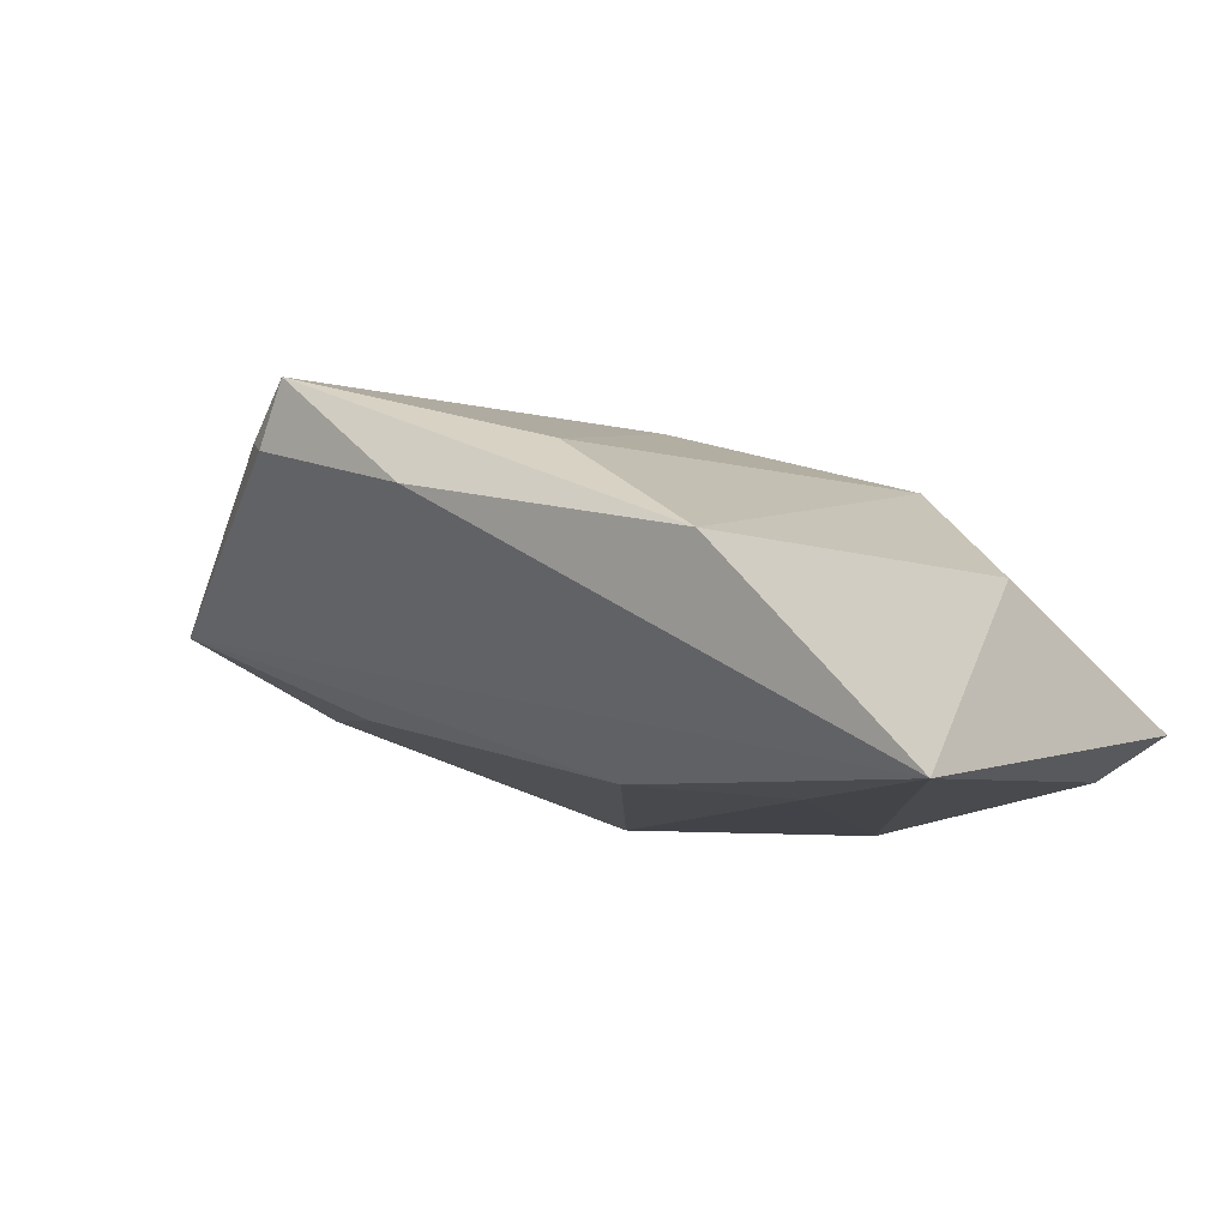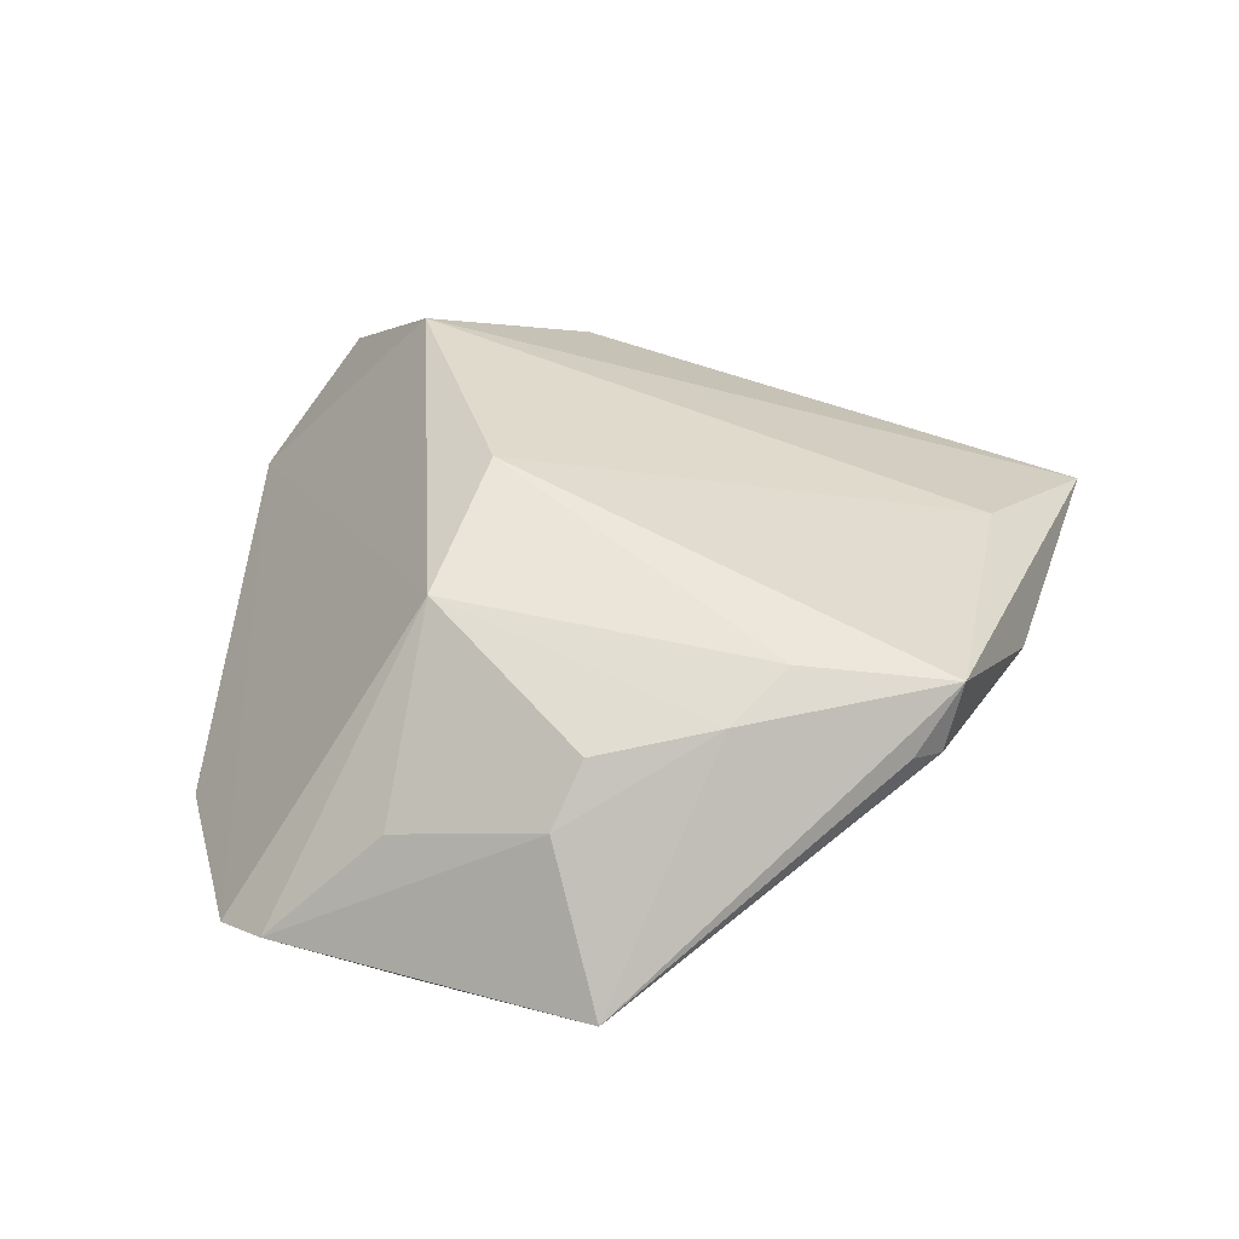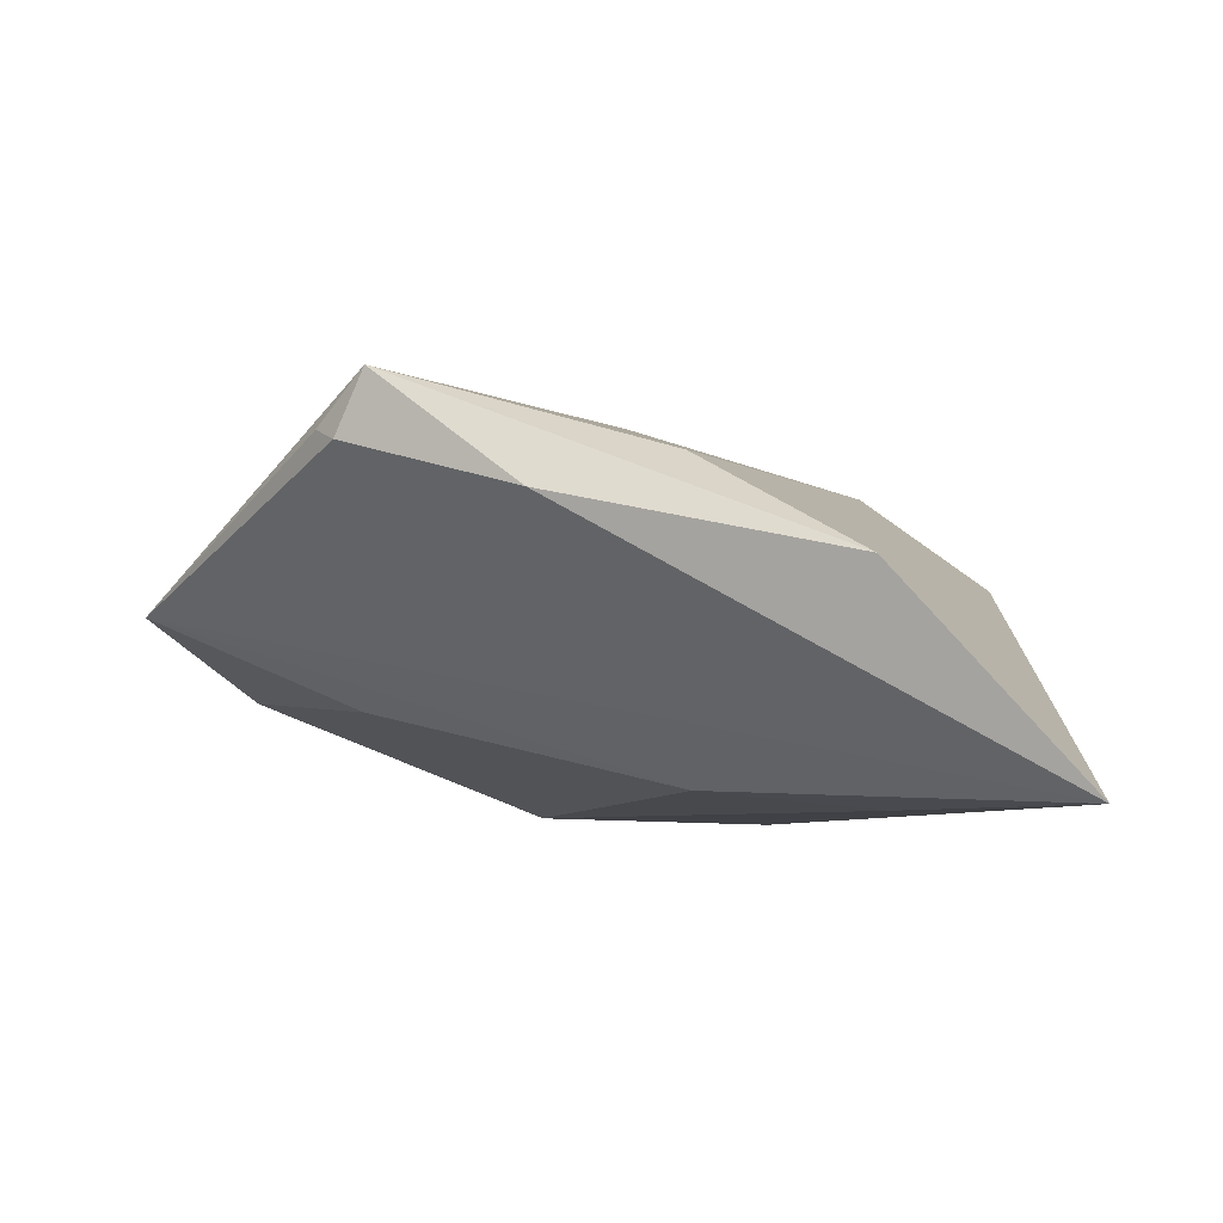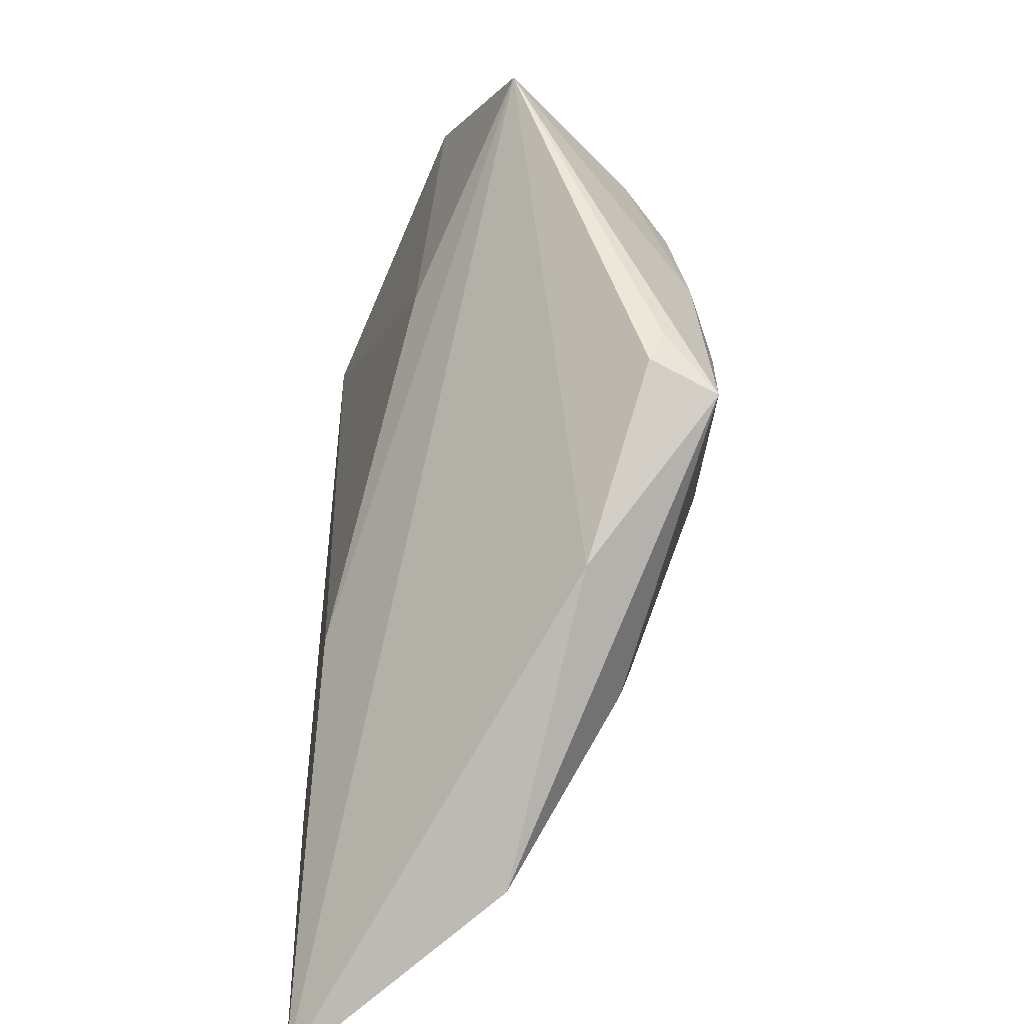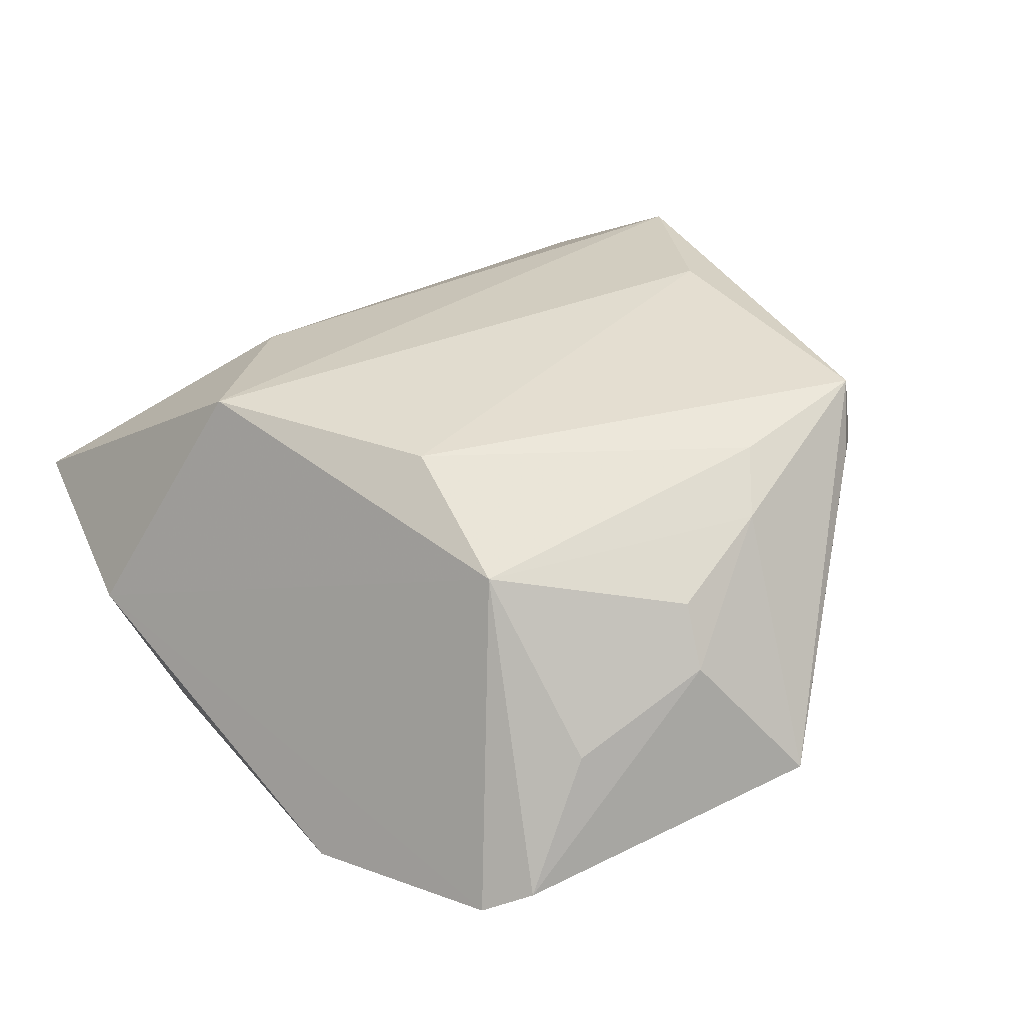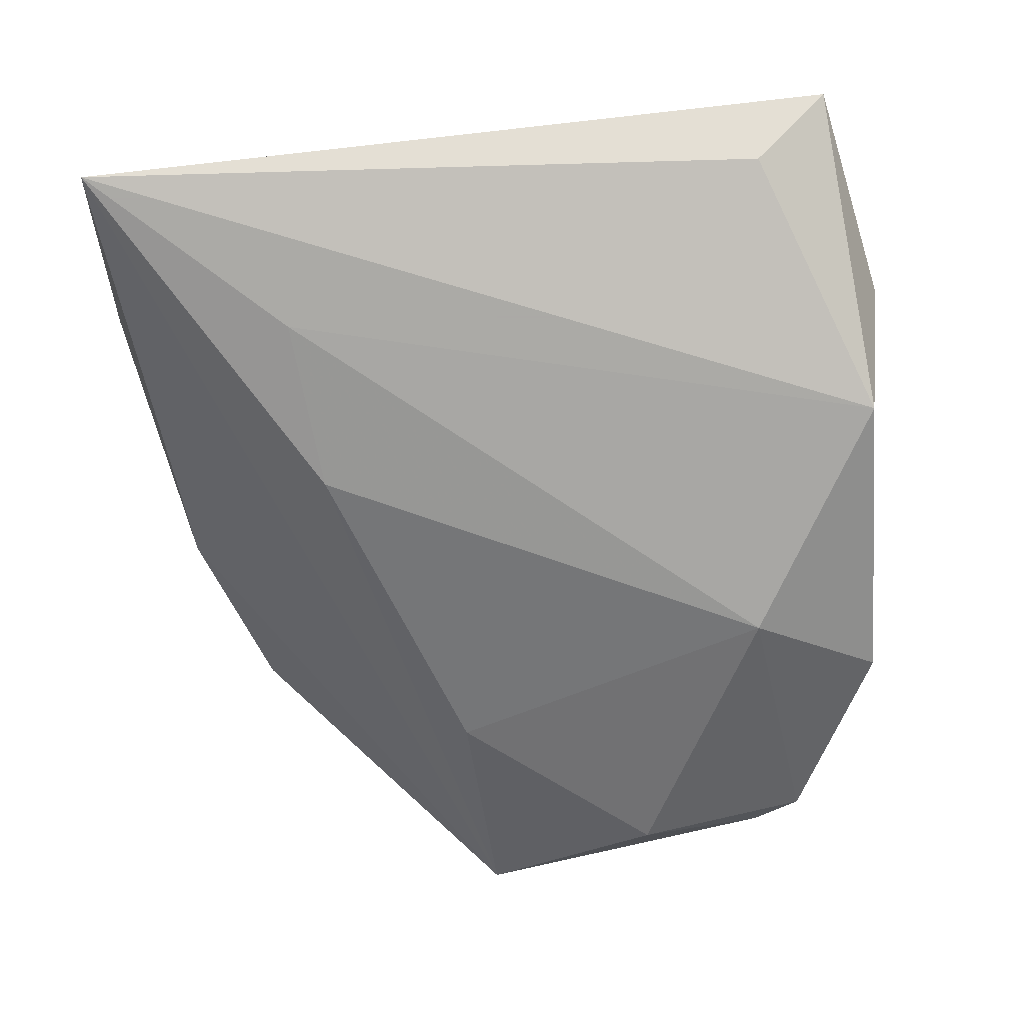
<metadata>
{"format":"obj","ext":"obj","renderer":"f3d","projection":"perspective","resolution":1024,"background":"white","views":[{"elev":-7.8,"azim":25.1,"up":"+Z"},{"elev":49.0,"azim":-79.7,"up":"+Z"},{"elev":-5.9,"azim":7.3,"up":"+Z"},{"elev":-79.5,"azim":-91.1,"up":"+Y"},{"elev":55.3,"azim":-125.3,"up":"+Z"},{"elev":-75.7,"azim":95.8,"up":"+Z"}]}
</metadata>
<code>
v -0.02674 -0.02313 0.0246
v -0.0177 0.0276 -0.01951
v -0.03113 -0.03613 0.0182
v -0.03388 -0.01802 0.02227
v -0.02864 -0.03889 0.01671
v -0.02598 0.04244 -0.0128
v -0.05695 -0.009441 0.002105
v -0.04763 0.03226 -0.004115
v -0.02522 -0.04018 0.02391
v -0.03166 -0.01076 -0.008742
v 0.03974 0.03222 -0.01508
v -0.04447 -0.00231 0.01536
v 0.006839 -0.04087 0.01456
v 0.04613 -0.04803 -0.02005
v 0.04613 0.0413 -0.009128
v -0.05068 0.02684 -0.001165
v -0.03841 -0.004623 0.02025
v 0.005685 -0.02416 -0.01789
v 0.02541 -0.05054 0.002966
v -0.04375 0.01478 0.01019
v -0.02369 0.0142 0.02399
v 0.02597 -0.02597 -0.02005
v 0.008893 0.04352 -0.02005
v 0.02158 0.02521 0.01902
v -0.005128 0.01137 0.02587
v -0.04958 0.01172 -0.006175
v 0.03672 0.009251 0.005804
v 0.02116 0.04632 -0.007924
v -0.008064 -0.04601 0.01047
f 29 7 14
f 14 19 29
f 14 15 27
f 27 19 14
f 14 7 18
f 9 29 19
f 19 27 24
f 24 27 15
f 14 18 22
f 22 18 2
f 22 23 14
f 2 23 22
f 10 18 7
f 2 18 10
f 11 15 14
f 14 23 11
f 11 23 15
f 26 8 2
f 26 10 7
f 2 10 26
f 6 23 2
f 2 8 6
f 7 29 5
f 29 9 5
f 25 9 13
f 13 24 25
f 13 9 19
f 19 24 13
f 25 24 21
f 3 9 7
f 7 5 3
f 3 5 9
f 16 21 8
f 7 12 16
f 16 26 7
f 8 26 16
f 28 21 24
f 28 24 15
f 28 6 8
f 8 21 28
f 15 23 28
f 23 6 28
f 20 16 12
f 21 16 20
f 12 17 20
f 20 17 21
f 4 17 12
f 7 9 4
f 4 12 7
f 21 17 4
f 1 4 9
f 21 4 1
f 1 9 25
f 25 21 1

</code>
